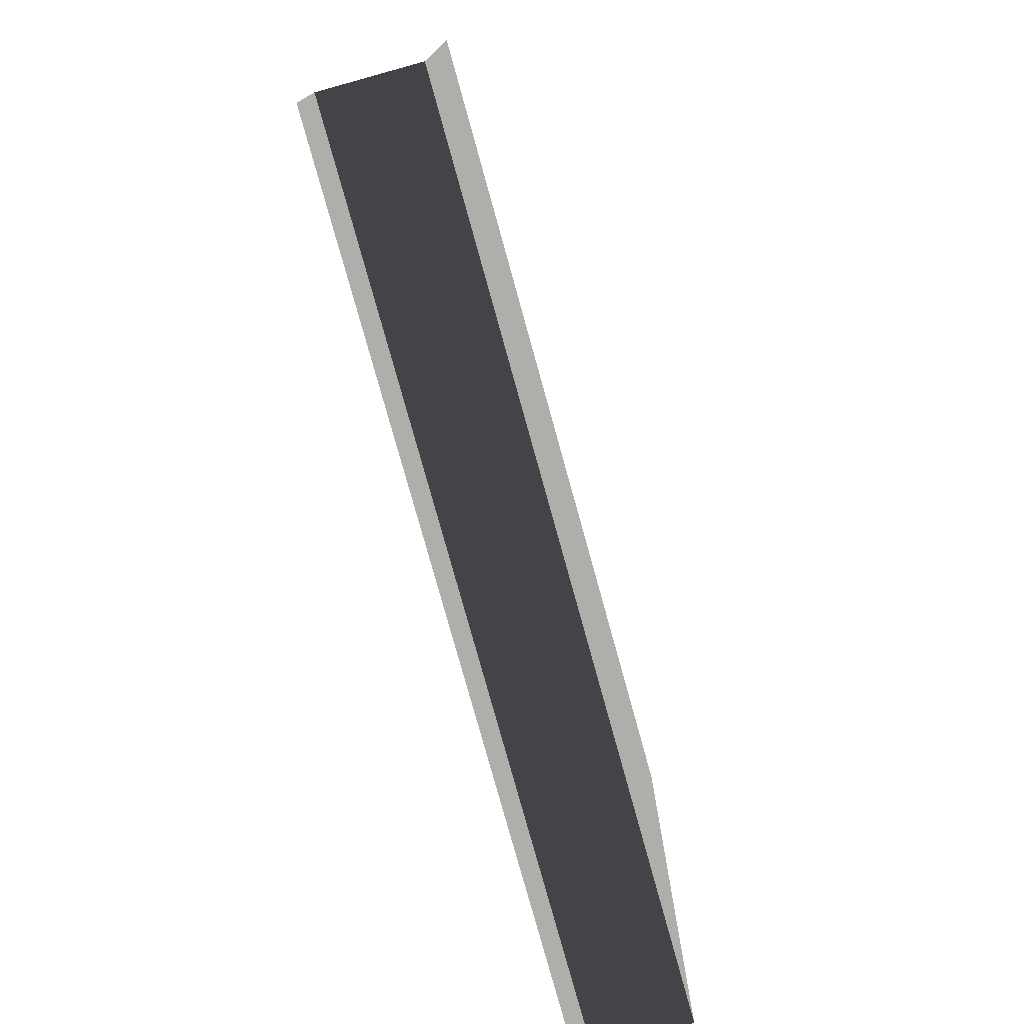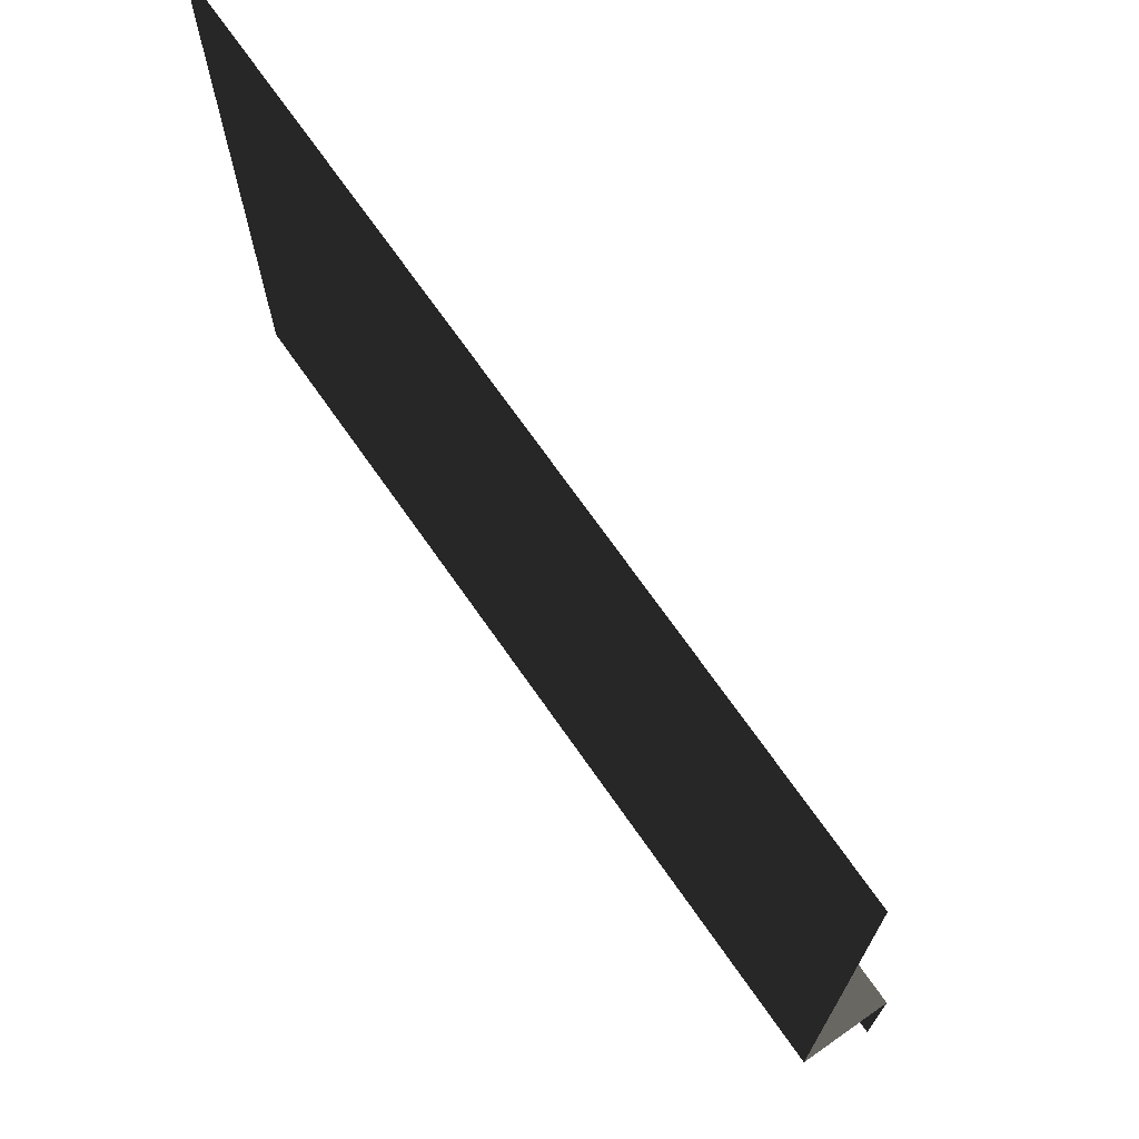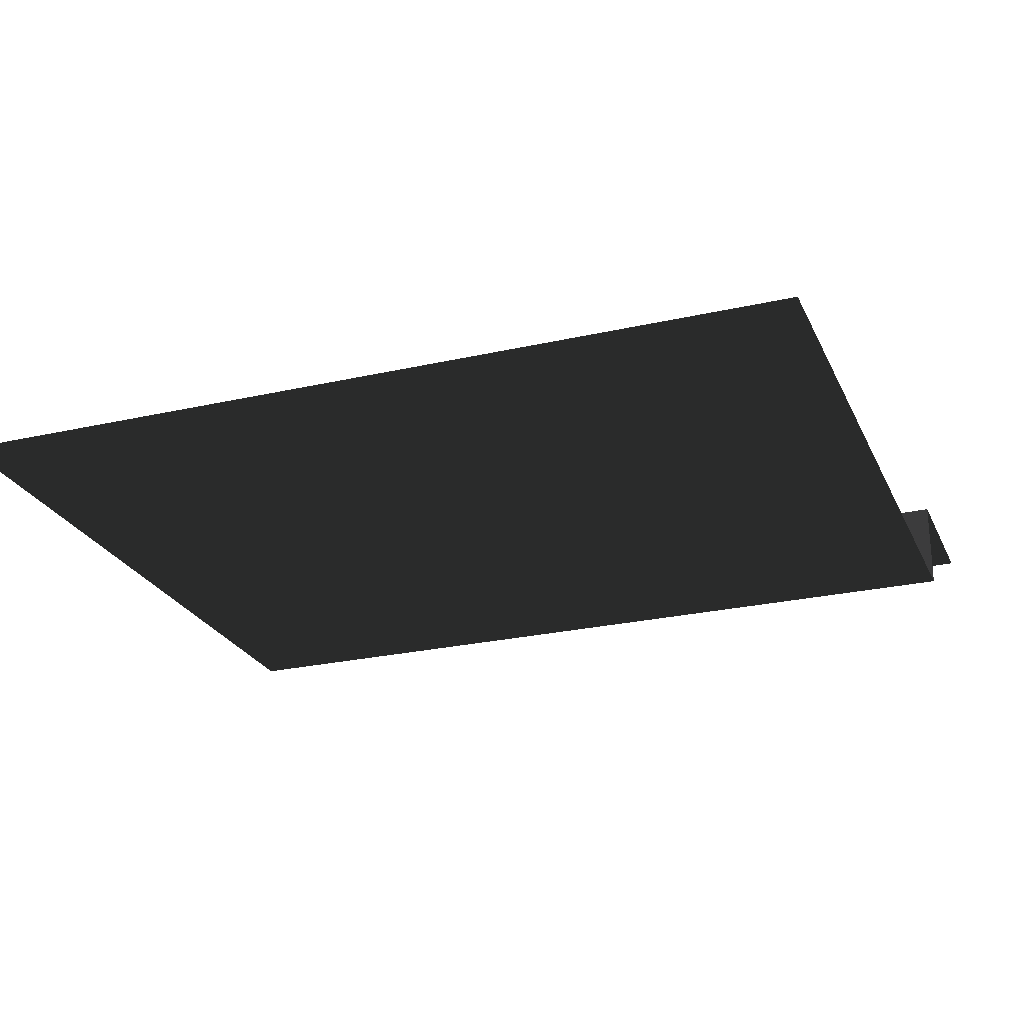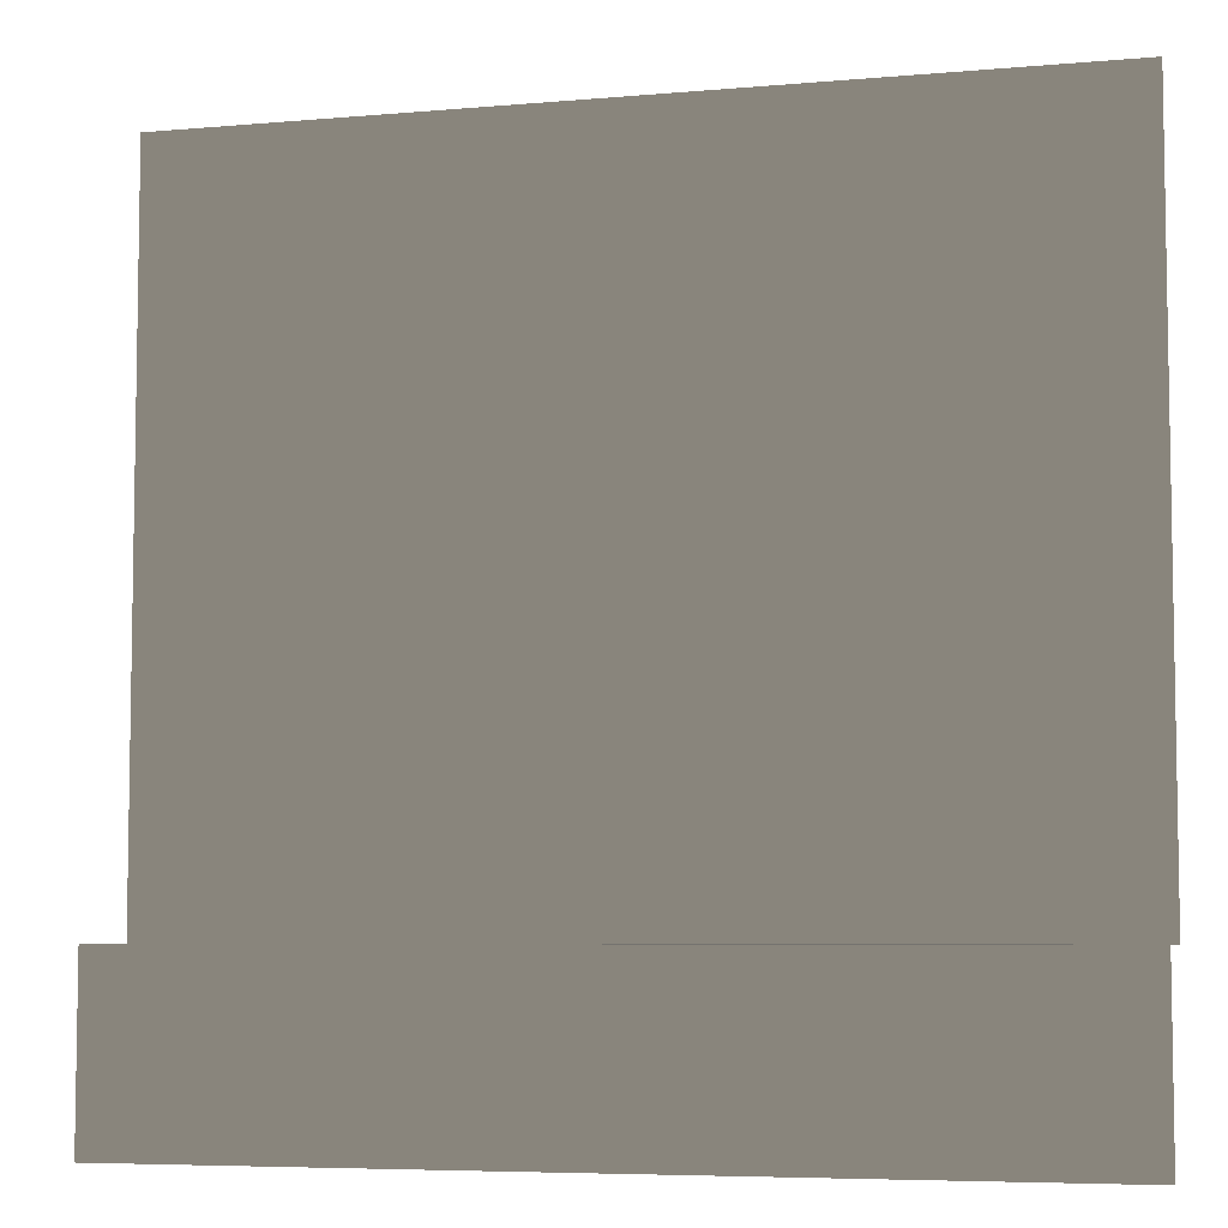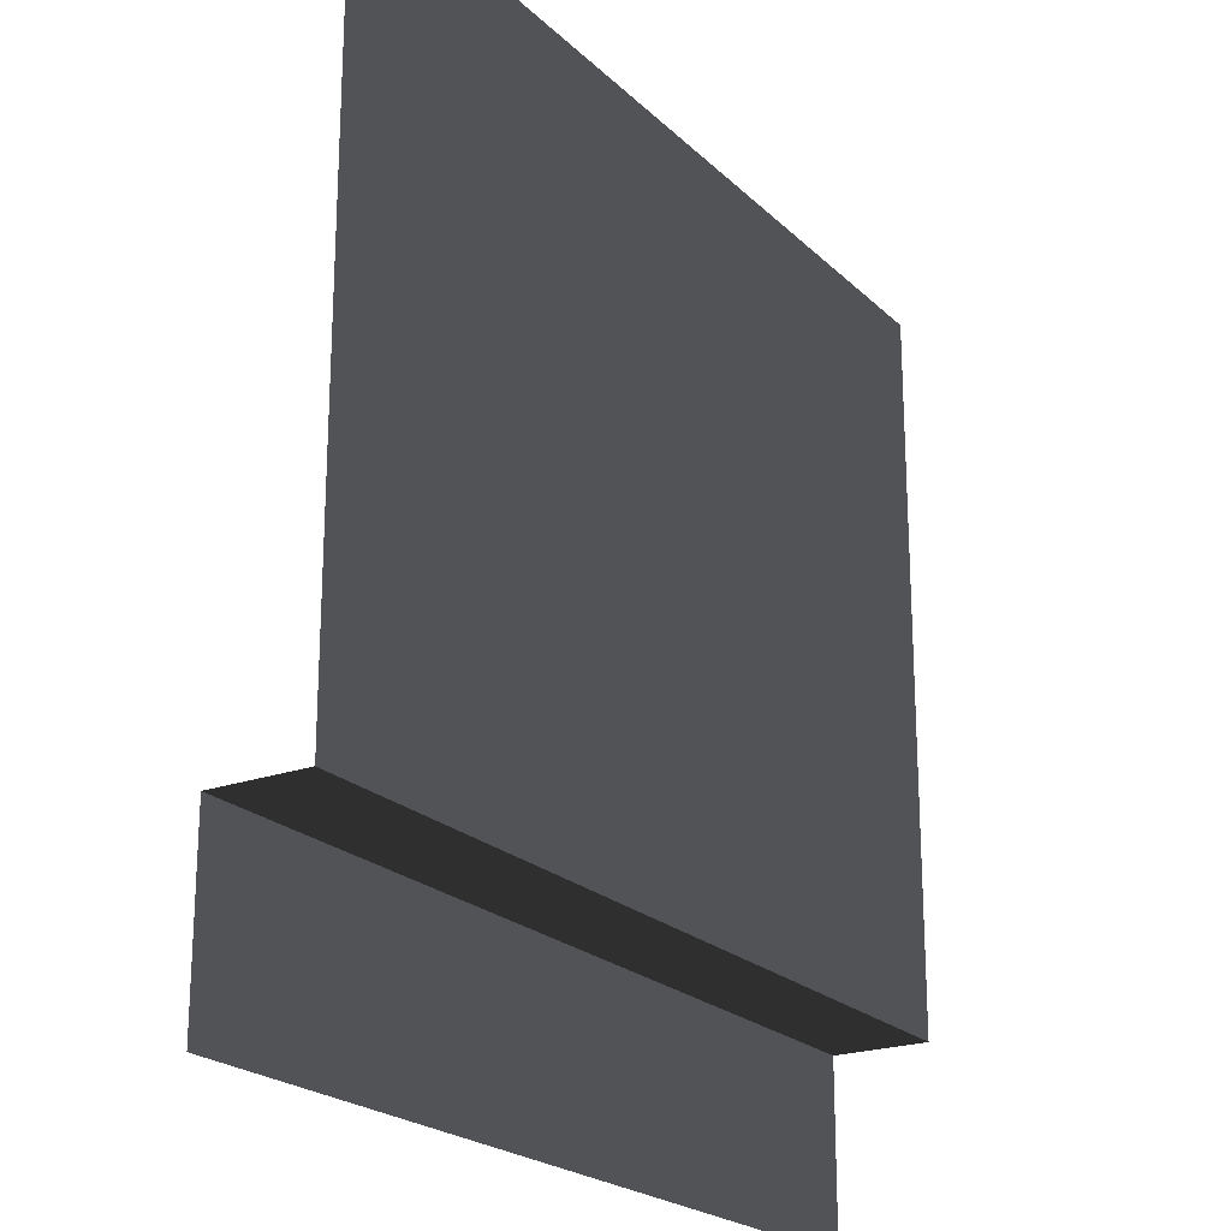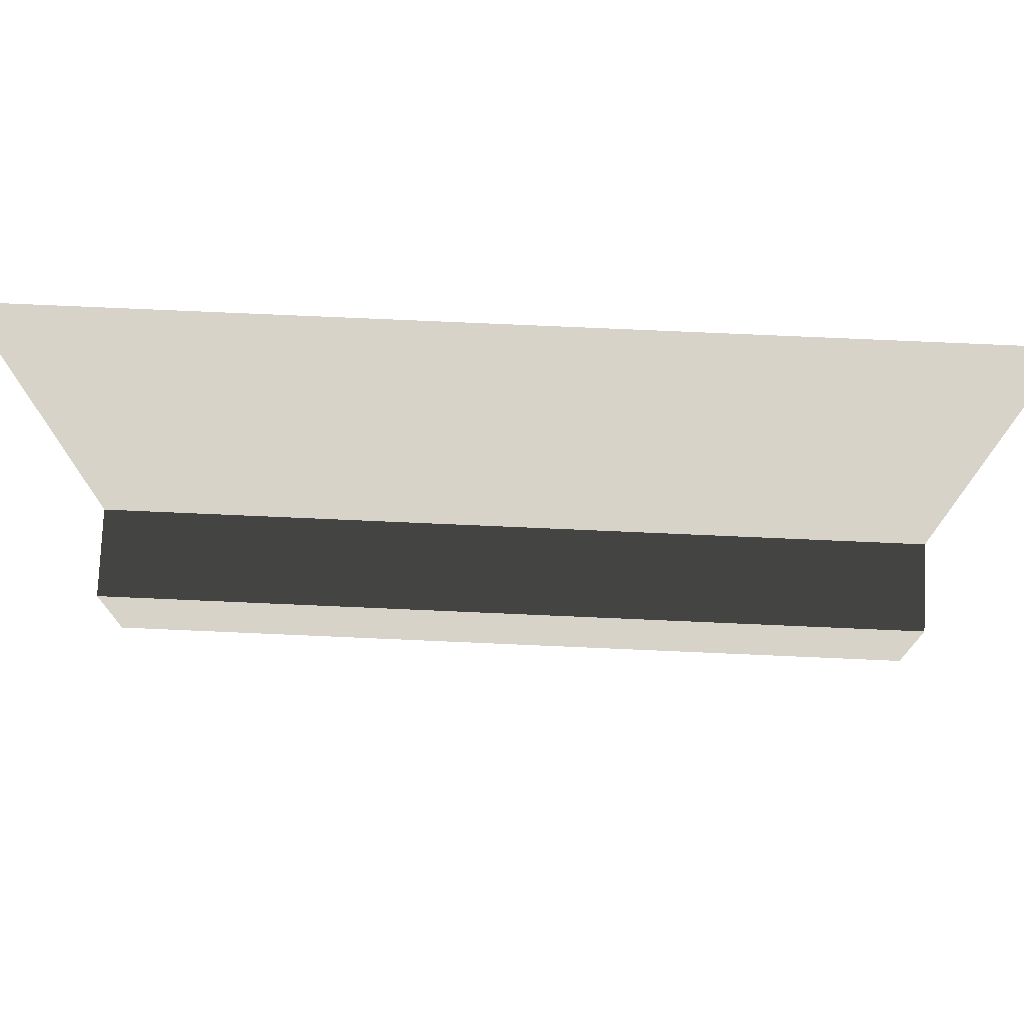
<metadata>
{"format":"obj","ext":"obj","renderer":"f3d","projection":"perspective","resolution":1024,"background":"white","views":[{"elev":-77.9,"azim":105.5,"up":"+Y"},{"elev":71.8,"azim":-125.1,"up":"+Y"},{"elev":-24.9,"azim":-159.6,"up":"+Z"},{"elev":-6.2,"azim":14.9,"up":"+Y"},{"elev":-21.8,"azim":122.2,"up":"+Y"},{"elev":76.4,"azim":2.5,"up":"+Y"}]}
</metadata>
<code>
v -157.5 -0.0007144 4.374e-20
v -157.5 31.5 -1.928e-15
v -0.001185 31.49 -1.928e-15
v -0.001223 -0.001053 6.449e-20
v -0.001185 31.49 -16.97
v -157.5 31.5 -16.97
v -157.5 157.5 -16.97
v -0.0008843 157.5 -16.97
v -157.5 31.5 -1.928e-15
v -157.5 31.5 -16.97
v -0.001185 31.49 -16.97
v -0.001185 31.49 -1.928e-15
g Roof_SidePart_7379_9
f 1 3 2
f 1 4 3
f 5 7 6
f 5 8 7
f 9 11 10
f 9 12 11

</code>
